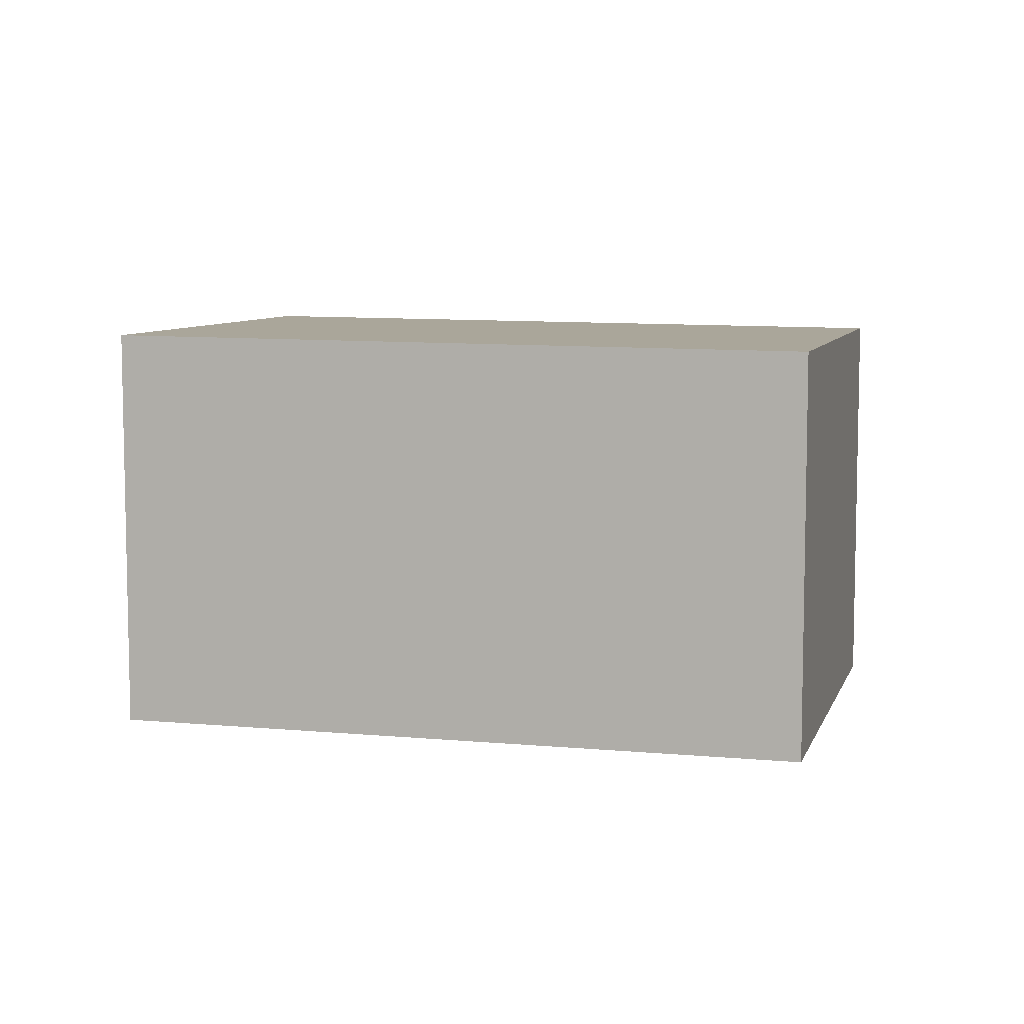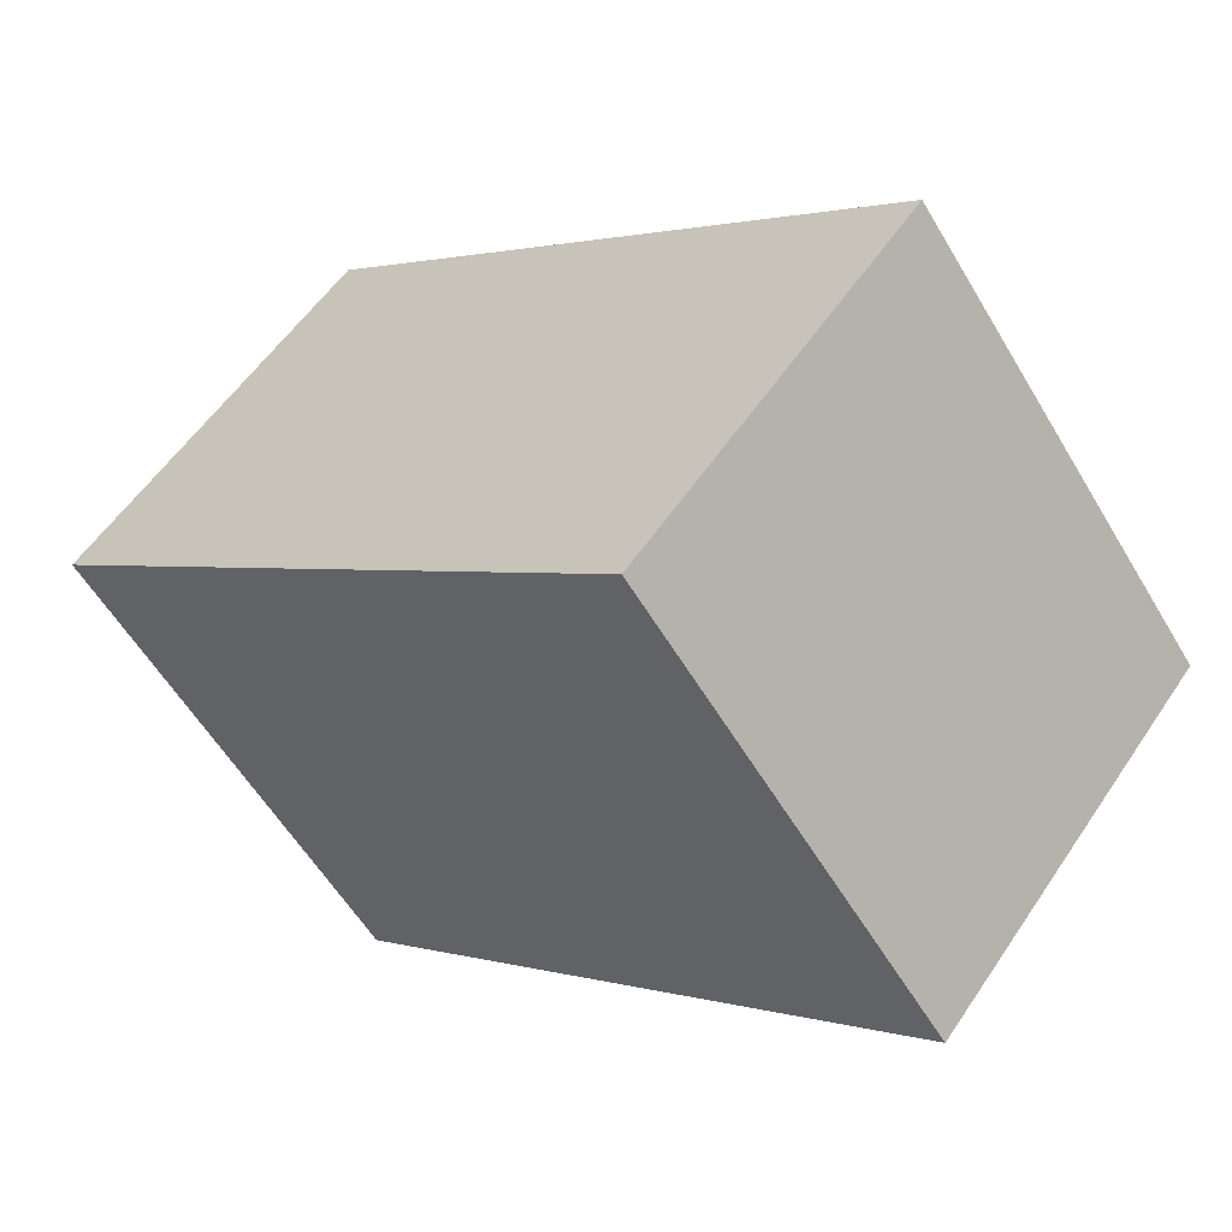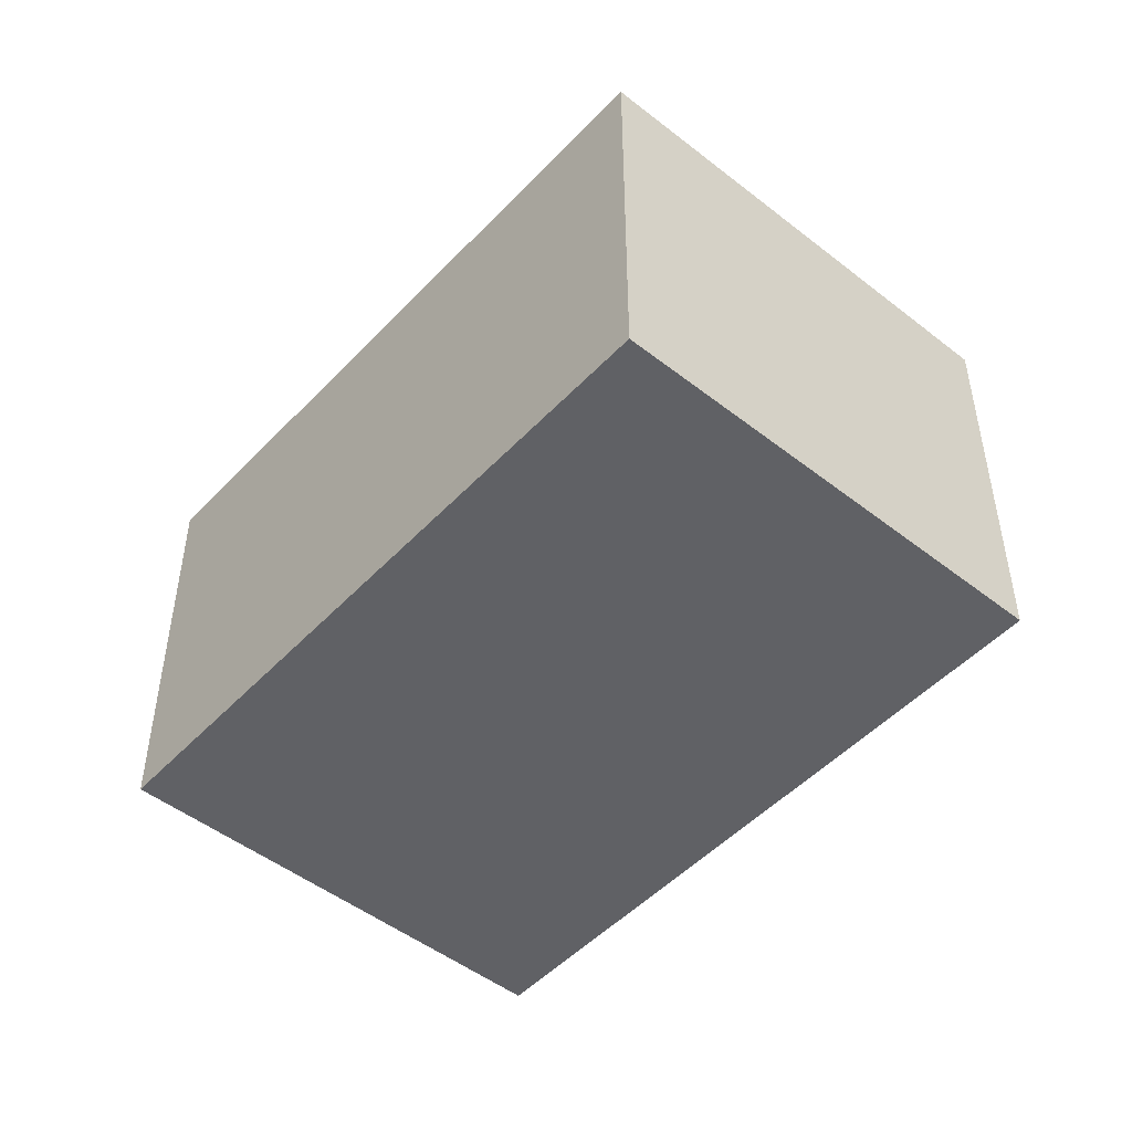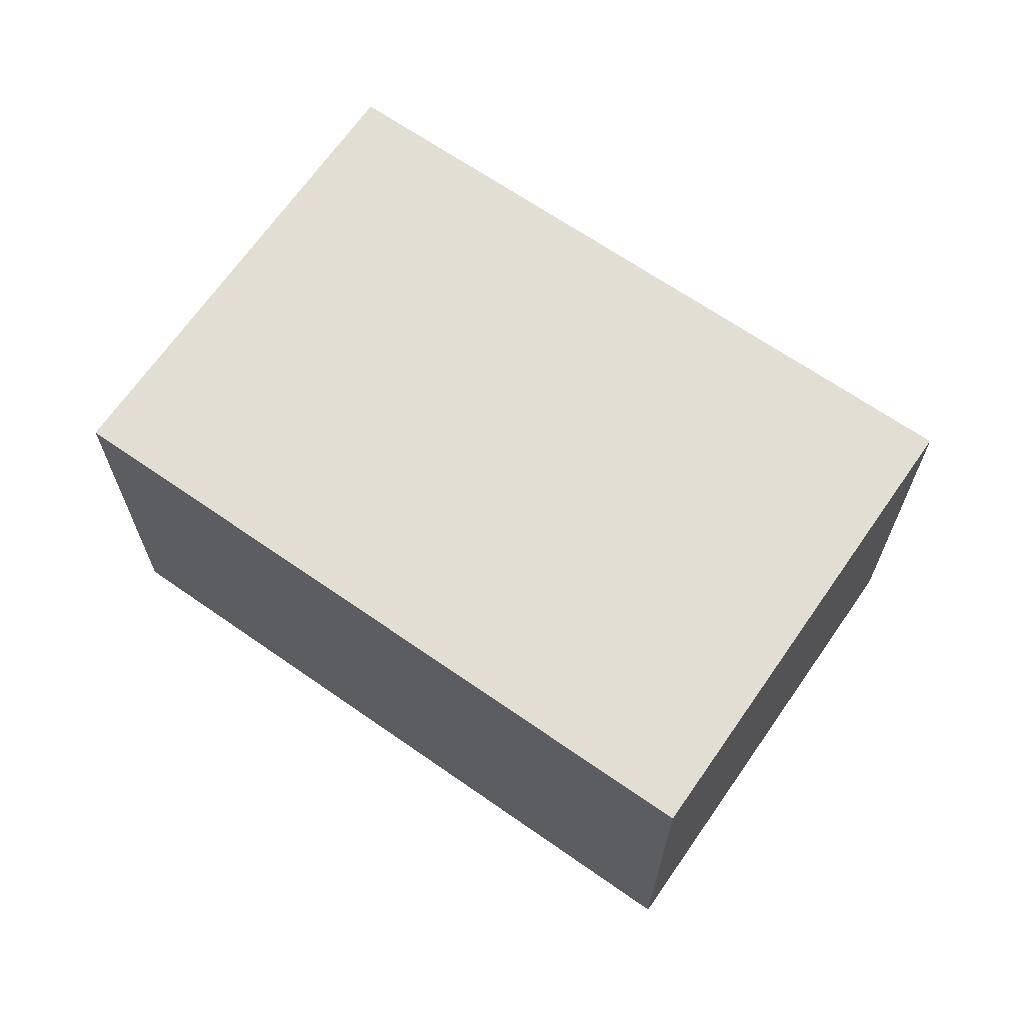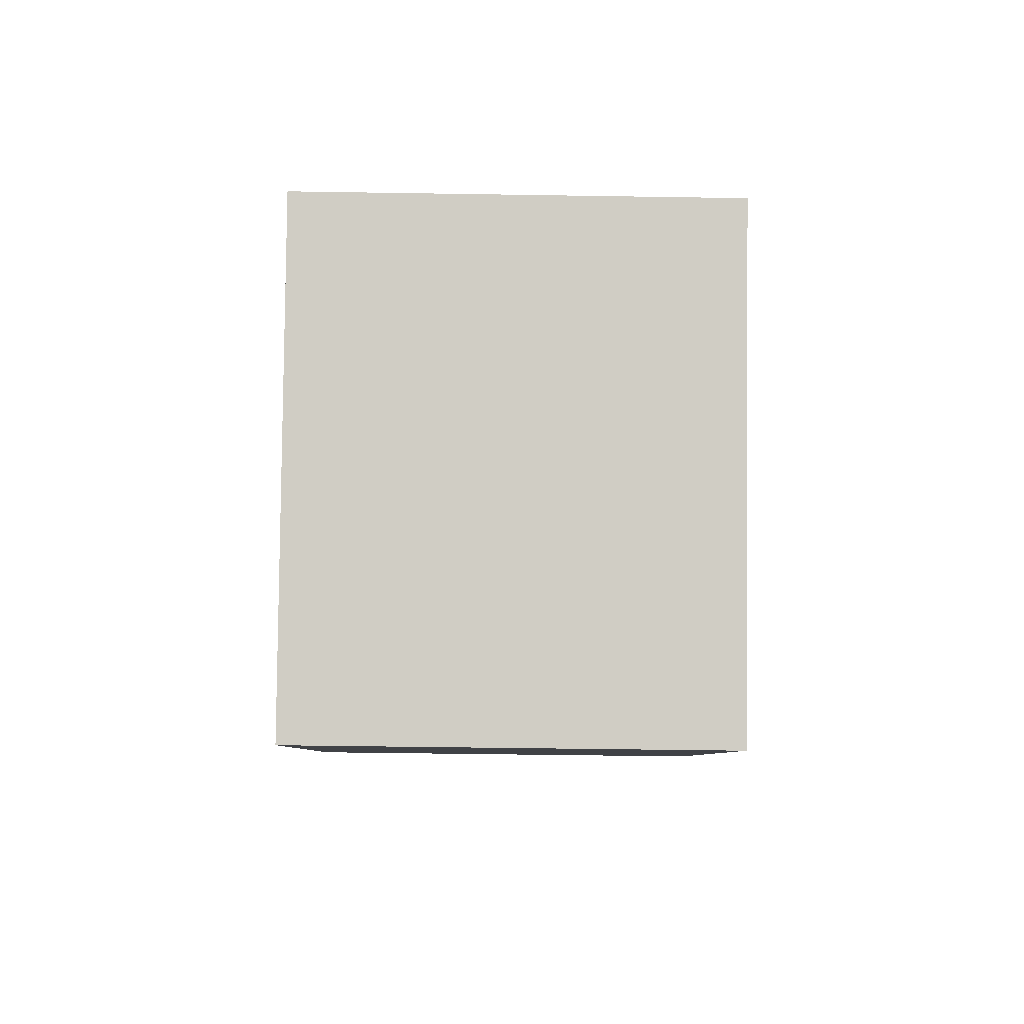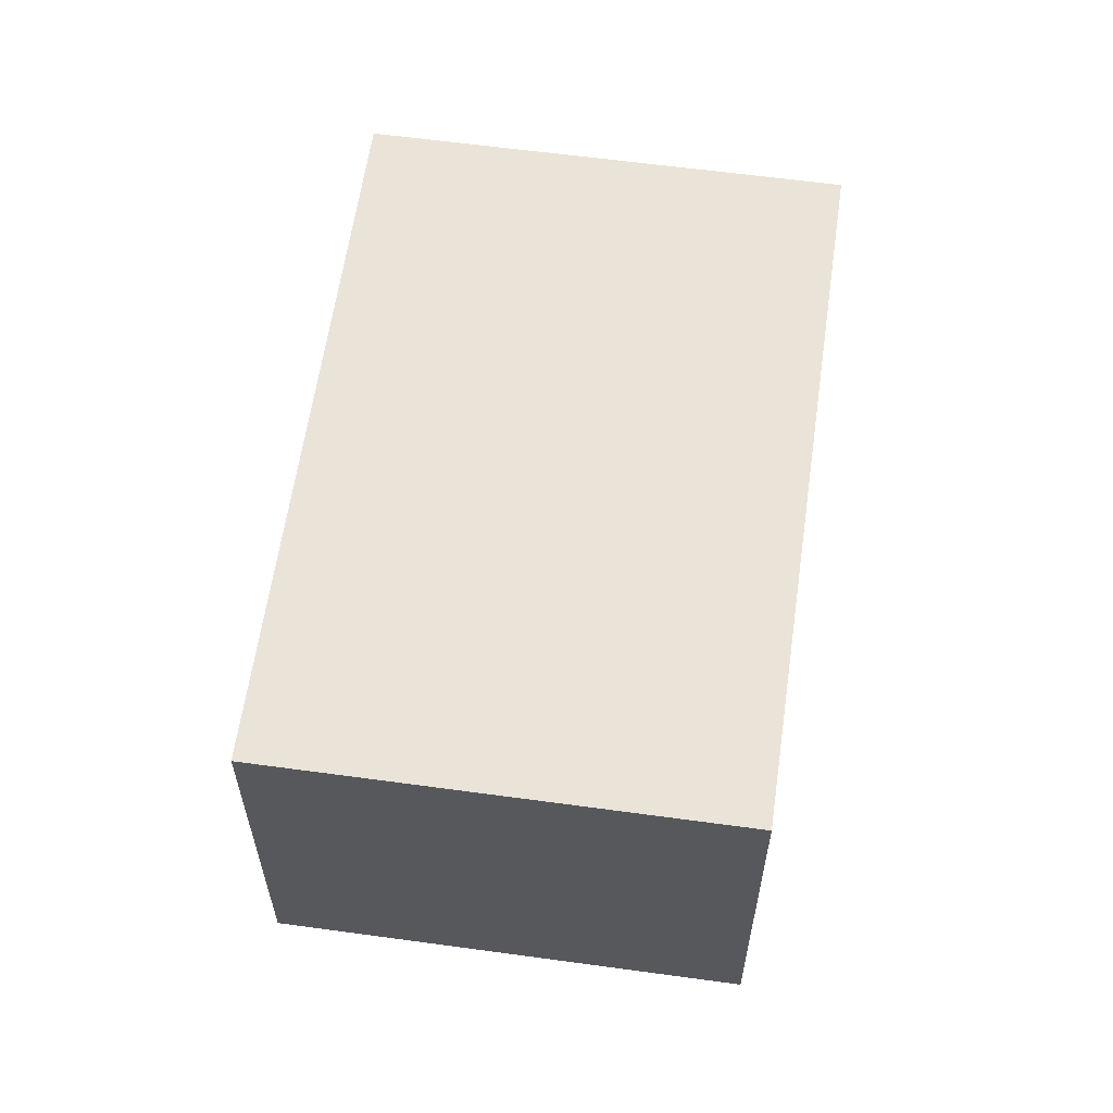
<metadata>
{"format":"obj","ext":"obj","renderer":"f3d","projection":"perspective","resolution":1024,"background":"white","views":[{"elev":7.6,"azim":52.1,"up":"+Y"},{"elev":55.4,"azim":-146.8,"up":"+Z"},{"elev":-48.9,"azim":86.2,"up":"+Y"},{"elev":67.5,"azim":-108.0,"up":"+Y"},{"elev":-43.2,"azim":88.9,"up":"+Z"},{"elev":60.5,"azim":135.2,"up":"+Y"}]}
</metadata>
<code>
v  8.818 6.221 -6.64
v  4.522 6.319 5.955
v  13.32 6.221 -0.714
v  0 6.319 3.869e-16
v  1.161 6.319 1.529
v  4.522 -3.646e-16 5.955
v  13.32 4.372e-17 -0.714
v  8.818 4.066e-16 -6.64
v  0 0 0
v  1.161 -9.362e-17 1.529
g defaultobject
f 1 2 3
f 2 1 4
f 2 4 5
f 6 3 2
f 3 6 7
f 7 1 3
f 1 7 8
f 1 9 4
f 9 1 8
f 5 6 2
f 6 5 4
f 6 4 10
f 10 4 9
f 6 8 7
f 8 6 10
f 8 10 9

</code>
